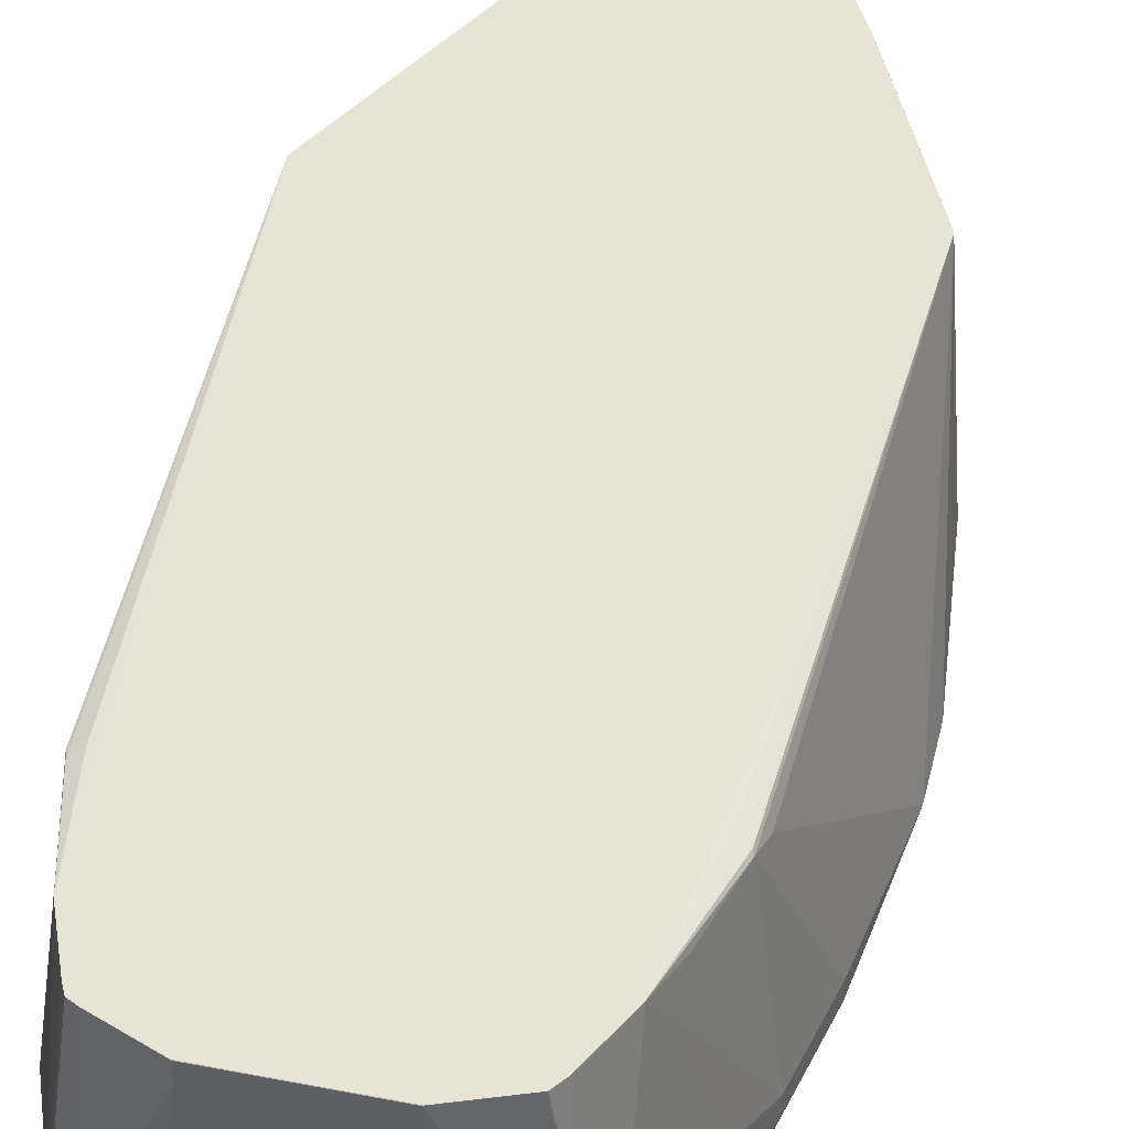
<metadata>
{"format":"obj","ext":"obj","renderer":"f3d","projection":"perspective","resolution":1024,"background":"white","views":[{"elev":42.1,"azim":13.2,"up":"+Y"}]}
</metadata>
<code>
v -0.2572 -0.6797 0.1837
v -0.2266 -0.741 0.2082
v -0.2388 -0.7165 0.202
v -0.2388 -0.6981 0.2939
v -0.2388 -0.6797 0.3306
v -0.2388 -0.6614 0.3306
v -0.202 -0.496 0.3857
v -0.2261 -0.4773 -0.1118
v -0.2572 -0.6797 0.07346
v -0.2082 -0.7593 0.2817
v -0.2266 -0.7226 0.3
v -0.2266 -0.741 0.04287
v -0.2296 -0.7073 0.3215
v -0.2113 -0.7073 0.4133
v -0.2204 -0.6797 0.4225
v -0.2204 -0.6614 0.4225
v -0.1959 -0.4838 0.4225
v -0.1284 -0.4773 -0.331
v -0.1424 -0.6154 -0.3765
v -0.1791 -0.6522 -0.3031
v -0.1837 -0.6614 -0.2938
v -0.202 -0.6614 -0.2388
v -0.2204 -0.6614 -0.1652
v -0.2388 -0.6797 -0.09183
v -0.1929 -0.4823 0.4317
v -0.1837 -0.4777 0.4225
v -0.1651 -0.4773 0.5327
v -0.2388 -0.6981 -0.05501
v -0.2388 -0.7165 0.03675
v -0.2327 -0.7287 0.03063
v -0.1592 -0.7838 0.2878
v -0.1715 -0.7777 0.3
v -0.1898 -0.7593 0.3735
v -0.2082 -0.7226 0.3918
v -0.2082 -0.7593 -0.01219
v -0.1867 -0.7379 0.4256
v -0.1684 -0.7195 0.5174
v -0.1745 -0.7073 0.5236
v -0.1929 -0.6889 0.5051
v -0.2082 -0.7042 0.4286
v -0.202 -0.6614 0.4959
v -0.1653 -0.4777 0.5327
v -0.1225 -0.4773 -0.3428
v -0.1171 -0.5695 -0.4041
v -0.124 -0.5787 -0.3949
v -0.1592 -0.6614 -0.3429
v -0.1592 -0.643 -0.3429
v -0.1653 -0.643 -0.3307
v -0.1355 -0.6063 -0.3857
v -0.1347 -0.6246 -0.3918
v -0.1347 -0.643 -0.3918
v -0.1776 -0.6614 -0.3062
v -0.1791 -0.6797 -0.2962
v -0.1975 -0.6797 -0.241
v -0.2204 -0.6797 -0.1652
v -0.2327 -0.692 -0.09795
v -0.1649 -0.4773 0.5335
v -0.2327 -0.7103 -0.06113
v -0.1469 -0.79 0.2939
v -0.1592 -0.7838 0.01228
v -0.1653 -0.7716 0.3673
v -0.1745 -0.7624 0.395
v -0.153 -0.7593 0.4653
v -0.1561 -0.744 0.5051
v -0.153 -0.741 0.5205
v -0.1684 -0.7379 0.4806
v -0.2143 -0.7287 -0.0796
v -0.2082 -0.7226 -0.1224
v -0.1776 -0.7471 -0.1714
v -0.1959 -0.7655 -0.02443
v -0.1837 -0.7716 -0.01831
v -0.1561 -0.7257 0.5419
v -0.1715 -0.7042 0.5389
v -0.1561 -0.6889 0.597
v -0.1837 -0.6797 0.5327
v -0.1653 -0.6614 0.5878
v -0.1653 -0.643 0.5878
v -0.1426 -0.4773 0.5875
v -0.1042 -0.4773 -0.3795
v -0.09794 -0.4777 -0.3918
v -0.04244 -0.4773 -0.4976
v -0.153 -0.6614 -0.3551
v -0.1607 -0.6797 -0.3329
v -0.0321 -0.5052 -0.5235
v -0.0306 -0.5144 -0.5265
v -0.0306 -0.5328 -0.5265
v -0.02754 -0.542 -0.5281
v -0.1194 -0.6522 -0.3995
v -0.1194 -0.6705 -0.3904
v -0.1378 -0.6705 -0.372
v -0.1745 -0.6889 -0.2985
v -0.1929 -0.6889 -0.2434
v -0.2143 -0.692 -0.1714
v -0.2143 -0.7103 -0.1347
v -0.09182 -0.8083 0.2388
v -0.07347 -0.8083 0.3123
v -0.1102 -0.79 0.4042
v -0.1469 -0.79 0.0184
v -0.1286 -0.7716 0.4592
v -0.1378 -0.7624 0.4867
v -0.1194 -0.7624 0.5236
v -0.1163 -0.7593 0.5389
v -0.1163 -0.741 0.5939
v -0.2113 -0.7073 -0.1515
v -0.1745 -0.744 -0.1882
v -0.1592 -0.7471 -0.2265
v -0.1776 -0.7655 -0.0796
v -0.1653 -0.7716 -0.07348
v -0.1378 -0.7257 0.5786
v -0.1071 -0.7318 0.6031
v -0.1102 -0.7165 0.6062
v -0.1469 -0.6614 0.6062
v -0.1592 -0.6552 0.6
v -0.1592 -0.6369 0.6
v -0.1378 -0.4773 0.597
v -0.09784 -0.4773 -0.3917
v -0.03672 -0.4773 -0.5061
v -0.1561 -0.6889 -0.3352
v -0.02448 -0.5022 -0.5265
v -0.01836 -0.5144 -0.5328
v -0.01836 -0.5328 -0.5328
v -0.01836 -0.5573 -0.5204
v -0.07347 -0.6491 -0.4287
v -0.08265 -0.6338 -0.4362
v -0.101 -0.6705 -0.3995
v -0.09182 -0.6858 -0.3918
v -0.1194 -0.6889 -0.372
v -0.1561 -0.7257 -0.2801
v -0.1745 -0.7073 -0.2618
v -0.09182 -0.8083 0.1469
v -0.03672 -0.8083 0.3857
v -0.05507 -0.79 0.5144
v -0.07347 -0.7716 0.5695
v -0.1469 -0.7716 -0.1285
v -0.09182 -0.79 -0.09183
v -0.07347 -0.8083 0.07346
v -0.08265 -0.7624 0.597
v -0.1561 -0.744 -0.2434
v -0.1469 -0.7486 -0.241
v -0.1469 -0.7532 -0.2204
v -0.1286 -0.7716 -0.1652
v -0.1592 -0.7655 -0.1347
v -0.09182 -0.7348 0.6062
v -0.07347 -0.496 0.6246
v -0.1469 -0.643 0.6062
v -0.1282 -0.4773 0.6019
v -0.01996 -0.4773 -0.5145
v -0.1378 -0.7073 -0.3352
v -0.01836 -0.4773 -0.5151
v -9e-06 -0.5144 -0.5328
v -9e-06 -0.5328 -0.5328
v -9e-06 -0.5573 -0.5204
v -0.01836 -0.6858 -0.4102
v -0.03672 -0.6797 -0.411
v -0.09182 -0.6614 -0.411
v -0.04589 -0.6889 -0.3995
v -0.07347 -0.7042 -0.3735
v -0.1102 -0.7042 -0.3551
v -0.1194 -0.7257 -0.3168
v 0.01834 -0.8083 0.3857
v -0.01836 -0.79 0.5511
v -0.05507 -0.7716 0.5878
v -0.09182 -0.7716 -0.2021
v -0.07347 -0.79 -0.1102
v -0.03672 -0.8083 0.03675
v -0.04895 -0.7655 0.6
v -0.05507 -0.7532 0.6062
v -0.1194 -0.744 -0.2801
v -0.1102 -0.7486 -0.2779
v -0.1286 -0.767 -0.186
v 0.0551 -0.496 0.6246
v -0.07347 -0.4777 0.6246
v -0.07425 -0.4773 0.6242
v 0.0007679 -0.4773 -0.5151
v 0.01223 -0.5205 -0.5265
v 0.01834 -0.4773 -0.5057
v 0.009168 -0.5052 -0.5235
v 0.01223 -0.5389 -0.5265
v 0.009168 -0.5466 -0.5235
v 0.101 -0.6659 -0.3949
v 0.07345 -0.6858 -0.3918
v -9e-06 -0.6858 -0.4102
v -0.05507 -0.7226 -0.3551
v -0.07347 -0.741 -0.3184
v -0.101 -0.744 -0.2985
v 0.0367 -0.79 0.5144
v -9e-06 -0.79 0.5511
v 0.0551 -0.8083 0.3123
v -0.07347 -0.7716 -0.2204
v -0.05507 -0.79 -0.1285
v -0.03672 -0.7716 -0.2571
v 0.01834 -0.8083 0.03675
v 0.04286 -0.7655 0.6
v 0.0367 -0.7532 0.6062
v -0.07347 -0.767 -0.241
v -0.1102 -0.767 -0.2043
v -0.09182 -0.7486 -0.2962
v 0.0551 -0.4777 0.6246
v 0.07345 -0.7348 0.6062
v 0.09185 -0.7165 0.6062
v 0.1286 -0.6614 0.6062
v -0.07347 -0.4773 0.6244
v 0.02417 -0.4773 -0.5018
v 0.09797 -0.5818 -0.4102
v 0.1163 -0.6369 -0.3918
v 0.1194 -0.6659 -0.3765
v 0.101 -0.6843 -0.3765
v 0.02752 -0.6935 -0.3949
v 0.08263 -0.6935 -0.3765
v 0.07345 -0.705 -0.3674
v 0.0367 -0.7226 -0.3551
v -0.07347 -0.7471 -0.3062
v 0.03903 -0.7854 0.5327
v 0.09185 -0.79 0.4042
v 0.02063 -0.7854 0.5511
v 0.05738 -0.767 0.5878
v 0.0367 -0.7716 0.5878
v 0.07345 -0.8083 0.2388
v 0.1102 -0.79 0.349
v 0.0367 -0.79 -0.1285
v -0.05507 -0.767 -0.2594
v -0.07347 -0.7532 -0.2938
v 0.01834 -0.7716 -0.2571
v 0.0367 -0.8083 0.0551
v 0.0551 -0.79 -0.1102
v 0.05966 -0.7624 0.597
v 0.07957 -0.7471 0.6
v 0.05549 -0.4773 0.6244
v 0.1286 -0.643 0.6062
v 0.1128 -0.4773 0.6016
v 0.09414 -0.7348 0.6016
v 0.1309 -0.6797 0.6016
v 0.1408 -0.6614 0.6
v 0.1377 -0.6338 0.6016
v 0.08244 -0.4773 -0.3862
v 0.09797 -0.4773 -0.3551
v 0.1102 -0.4777 -0.3307
v 0.1377 -0.6154 -0.3398
v 0.1347 -0.6369 -0.3551
v 0.1408 -0.6675 -0.3429
v 0.1224 -0.6491 -0.3796
v 0.147 -0.643 -0.3307
v 0.1408 -0.6491 -0.3429
v 0.1377 -0.6843 -0.3398
v 0.1194 -0.7027 -0.3398
v 0.09185 -0.7234 -0.3307
v 0.0551 -0.7234 -0.349
v 0.04592 -0.7302 -0.3398
v 0.0551 -0.741 -0.3184
v 0.0551 -0.7471 -0.3062
v 0.0551 -0.7716 0.5695
v 0.1408 -0.7655 0.4042
v 0.1102 -0.7716 0.4592
v 0.09414 -0.767 0.5144
v 0.1653 -0.7716 0.2939
v 0.09797 -0.7593 0.5327
v 0.07957 -0.7593 0.5695
v 0.07345 -0.8083 0.1469
v 0.1286 -0.79 0.2755
v 0.06428 -0.7486 -0.3031
v 0.0551 -0.7716 -0.2204
v 0.0551 -0.8083 0.09181
v 0.07345 -0.79 -0.09183
v 0.08724 -0.744 0.597
v 0.09797 -0.741 0.5878
v 0.113 -0.4773 0.6014
v 0.1056 -0.7257 0.597
v 0.1332 -0.6889 0.597
v 0.1424 -0.6705 0.597
v 0.1408 -0.643 0.6
v 0.147 -0.6614 0.5878
v 0.1008 -0.4773 -0.3493
v 0.1098 -0.4773 -0.331
v 0.1948 -0.4773 -0.1347
v 0.147 -0.6614 -0.3307
v 0.1776 -0.6675 -0.251
v 0.1592 -0.6858 -0.2877
v 0.1424 -0.682 -0.3307
v 0.1972 -0.4773 -0.1285
v 0.1561 -0.6338 -0.3031
v 0.1837 -0.6614 -0.2388
v 0.1561 -0.6935 -0.2847
v 0.1531 -0.7042 -0.2755
v 0.1377 -0.7211 -0.2847
v 0.1102 -0.7234 -0.3123
v 0.07345 -0.7417 -0.3123
v 0.1531 -0.7593 0.4042
v 0.1347 -0.7593 0.4592
v 0.1125 -0.767 0.4776
v 0.1408 -0.7838 0.2755
v 0.1898 -0.7593 0.2571
v 0.1776 -0.7655 0.2939
v 0.1347 -0.741 0.5144
v 0.1286 -0.79 0.03675
v 0.1377 -0.7486 -0.2296
v 0.1286 -0.7532 -0.2204
v 0.101 -0.767 -0.1929
v 0.07345 -0.7716 -0.2021
v 0.1102 -0.79 -0.01831
v 0.1102 -0.7716 -0.1652
v 0.1148 -0.7257 0.5786
v 0.1218 -0.4773 0.5883
v 0.1539 -0.7165 0.5144
v 0.1424 -0.6889 0.5786
v 0.1722 -0.6981 0.4959
v 0.1791 -0.6889 0.4867
v 0.147 -0.643 0.5878
v 0.1837 -0.6797 0.4776
v 0.2021 -0.6797 0.4225
v 0.1791 -0.682 -0.2388
v 0.2388 -0.6797 0.09181
v 0.2204 -0.6614 -0.07348
v 0.2021 -0.6614 -0.1652
v 0.1743 -0.4773 0.2568
v 0.1776 -0.4838 0.4103
v 0.1791 -0.4868 0.4133
v 0.1837 -0.496 0.3857
v 0.2388 -0.6797 0.1653
v 0.2021 -0.6797 -0.1652
v 0.1531 -0.741 -0.2021
v 0.1898 -0.7042 -0.1652
v 0.1377 -0.7394 -0.248
v 0.1286 -0.7417 -0.2571
v 0.1424 -0.744 0.4867
v 0.1714 -0.7593 0.349
v 0.1791 -0.744 0.3765
v 0.1408 -0.7838 0.03675
v 0.2082 -0.741 0.202
v 0.2082 -0.7226 0.2939
v 0.1898 -0.741 0.3306
v 0.1791 -0.7624 0.3031
v 0.1898 -0.7593 4.495e-05
v 0.1539 -0.7348 0.4776
v 0.1424 -0.7257 0.5236
v 0.147 -0.7716 -0.07348
v 0.1653 -0.7716 -0.01831
v 0.1561 -0.7486 -0.1744
v 0.1653 -0.7601 -0.09183
v 0.1561 -0.767 -0.08266
v 0.1194 -0.767 -0.1744
v 0.147 -0.4777 0.5327
v 0.1468 -0.4773 0.5329
v 0.1722 -0.7348 0.4225
v 0.1906 -0.7165 0.4042
v 0.1906 -0.6981 0.4409
v 0.1975 -0.6889 0.4317
v 0.2021 -0.6614 0.4225
v 0.1653 -0.643 0.5327
v 0.2159 -0.6889 0.3398
v 0.2204 -0.6797 0.3306
v 0.196 -0.6858 -0.1775
v 0.1929 -0.6935 -0.1744
v 0.2159 -0.7257 0.2112
v 0.2082 -0.741 0.0551
v 0.2204 -0.7165 0.0551
v 0.2204 -0.6981 -0.03666
v 0.2204 -0.6797 -0.07348
v 0.1728 -0.4773 0.2751
v 0.1653 -0.4777 0.4042
v 0.1607 -0.4868 0.4867
v 0.2204 -0.6614 0.3306
v 0.2204 -0.6981 0.2939
v 0.2159 -0.7073 0.3031
v 0.2159 -0.7004 -0.05501
v 0.2021 -0.6981 -0.1285
v 0.1975 -0.7004 -0.1469
v 0.1714 -0.741 -0.1469
v 0.1898 -0.7226 -0.1285
v 0.1906 -0.7348 0.349
v 0.209 -0.7165 0.3123
v 0.1745 -0.767 -0.02748
v 0.1714 -0.7593 -0.07348
v 0.1898 -0.741 -0.07348
v 0.2082 -0.7226 -0.03666
v 0.1837 -0.643 0.4776
v 0.1512 -0.4773 0.494
v 0.1975 -0.7073 0.395
v 0.1637 -0.4773 0.3672
f 1 2 3
f 220 223 225
f 223 250 260
f 223 260 261
f 223 261 225
f 224 263 262
f 225 261 298
f 225 298 263
f 226 264 227
f 226 257 265
f 226 265 264
f 227 264 231
f 229 234 230
f 230 234 266
f 231 264 265
f 231 265 267
f 231 267 268
f 231 268 232
f 232 268 269
f 232 269 233
f 219 259 255
f 218 294 259
f 218 258 294
f 216 254 256
f 206 240 244
f 207 245 246
f 207 246 209
f 208 210 247
f 208 247 211
f 209 246 210
f 210 246 247
f 211 247 248
f 211 248 249
f 233 270 234
f 213 251 216
f 213 214 251
f 214 252 253
f 214 253 254
f 214 254 251
f 214 219 255
f 214 255 252
f 216 256 257
f 216 257 226
f 216 251 254
f 213 216 215
f 206 241 240
f 233 269 271
f 233 307 270
f 245 284 323
f 245 323 285
f 246 285 286
f 246 286 247
f 247 286 260
f 247 260 248
f 248 260 249
f 249 260 250
f 252 287 288
f 252 288 253
f 252 255 292
f 252 292 287
f 253 288 289
f 253 289 254
f 254 289 288
f 254 288 256
f 255 259 290
f 255 290 291
f 255 291 292
f 245 285 246
f 244 284 245
f 244 283 284
f 244 282 283
f 234 270 266
f 236 272 237
f 237 272 273
f 237 273 274
f 237 274 238
f 238 242 239
f 238 274 242
f 240 243 242
f 240 242 275
f 233 271 307
f 240 275 281
f 240 276 277
f 240 277 278
f 240 278 244
f 242 274 279
f 242 279 280
f 242 280 281
f 242 281 275
f 244 278 277
f 244 277 282
f 240 281 276
f 256 265 257
f 205 243 240
f 205 239 242
f 175 204 205
f 175 205 178
f 176 203 177
f 178 205 180
f 178 180 179
f 180 205 206
f 180 206 244
f 180 244 245
f 180 245 207
f 180 207 181
f 181 208 182
f 181 207 209
f 181 209 210
f 181 210 208
f 182 208 211
f 183 211 249
f 183 249 250
f 183 250 212
f 183 212 184
f 175 203 204
f 175 177 203
f 172 202 173
f 172 228 202
f 163 196 189
f 164 190 165
f 164 189 191
f 164 191 190
f 165 190 220
f 165 220 192
f 166 193 194
f 166 194 167
f 168 185 197
f 184 212 197
f 168 197 169
f 169 196 170
f 169 197 221
f 169 221 195
f 171 194 199
f 171 199 200
f 171 200 201
f 171 201 229
f 171 229 198
f 172 198 228
f 169 195 196
f 205 242 243
f 184 197 185
f 186 188 214
f 193 199 194
f 197 212 222
f 198 229 230
f 198 230 228
f 199 227 231
f 199 231 200
f 200 231 232
f 200 232 201
f 201 232 233
f 201 233 234
f 201 234 229
f 203 235 204
f 204 235 236
f 204 236 237
f 204 237 238
f 204 238 239
f 204 239 205
f 205 240 241
f 205 241 206
f 193 227 199
f 193 226 227
f 193 216 226
f 193 217 216
f 186 214 213
f 187 213 215
f 187 215 216
f 187 216 217
f 188 218 259
f 188 259 219
f 188 219 214
f 189 196 195
f 189 195 191
f 186 213 187
f 190 191 223
f 191 195 221
f 191 221 197
f 191 197 222
f 191 222 212
f 191 212 250
f 191 250 223
f 192 220 225
f 192 225 263
f 192 263 224
f 190 223 220
f 256 288 293
f 256 293 265
f 258 262 299
f 316 361 317
f 317 361 318
f 318 361 350
f 318 350 362
f 318 362 363
f 318 363 353
f 319 357 364
f 319 364 365
f 319 365 366
f 319 366 351
f 320 367 337
f 320 368 367
f 321 352 366
f 321 366 368
f 324 326 333
f 325 331 326
f 326 331 330
f 326 330 369
f 326 369 344
f 316 347 361
f 316 360 347
f 316 341 360
f 316 342 341
f 307 347 348
f 307 348 341
f 309 346 349
f 309 349 350
f 309 350 361
f 309 361 347
f 310 319 351
f 310 351 352
f 310 352 321
f 326 344 343
f 311 353 354
f 311 355 356
f 311 356 357
f 311 357 312
f 312 357 319
f 312 319 313
f 314 358 359
f 314 359 315
f 315 359 342
f 315 342 316
f 311 354 355
f 306 309 308
f 326 343 333
f 328 353 363
f 344 363 377
f 346 377 363
f 346 363 349
f 347 375 348
f 349 363 362
f 349 362 350
f 351 366 352
f 354 374 356
f 354 356 355
f 356 374 364
f 356 364 357
f 358 378 359
f 359 378 376
f 364 374 368
f 364 368 366
f 364 366 365
f 367 368 373
f 367 373 372
f 368 374 373
f 344 370 363
f 344 369 370
f 344 346 345
f 344 377 346
f 328 363 329
f 328 354 353
f 329 363 370
f 329 370 330
f 330 370 369
f 332 336 371
f 332 371 372
f 332 372 373
f 332 373 374
f 327 336 332
f 332 374 354
f 335 371 336
f 337 367 372
f 337 372 338
f 338 372 371
f 338 371 339
f 341 348 375
f 341 375 347
f 341 347 360
f 342 359 376
f 335 339 371
f 306 346 309
f 305 346 306
f 305 345 346
f 271 308 309
f 271 309 347
f 271 347 307
f 276 281 310
f 276 310 277
f 277 310 282
f 279 311 312
f 279 312 313
f 279 313 281
f 279 281 280
f 279 314 315
f 279 315 316
f 279 316 317
f 279 317 318
f 279 318 311
f 281 313 319
f 281 319 310
f 282 310 283
f 283 320 322
f 271 306 308
f 270 307 302
f 269 306 271
f 269 305 306
f 258 299 294
f 259 294 327
f 259 327 290
f 260 286 295
f 260 295 296
f 260 296 297
f 260 297 298
f 260 298 261
f 262 263 299
f 283 322 284
f 263 298 300
f 265 301 267
f 265 293 334
f 265 334 301
f 266 270 302
f 267 301 268
f 268 301 303
f 268 303 304
f 268 304 269
f 269 304 305
f 263 300 299
f 283 310 321
f 283 321 368
f 283 368 320
f 295 322 320
f 295 320 337
f 295 337 338
f 295 338 339
f 295 339 340
f 295 340 300
f 295 300 296
f 296 300 297
f 297 300 298
f 295 323 322
f 299 300 335
f 300 339 335
f 301 334 303
f 302 307 341
f 302 341 342
f 303 333 343
f 303 343 344
f 303 344 345
f 303 345 305
f 303 305 304
f 300 340 339
f 163 170 196
f 294 336 327
f 294 299 335
f 284 322 323
f 285 323 286
f 286 323 295
f 287 324 288
f 287 292 325
f 287 325 326
f 287 326 324
f 288 324 293
f 290 327 332
f 294 335 336
f 290 332 291
f 291 329 330
f 291 330 331
f 291 331 292
f 291 332 354
f 291 354 328
f 292 331 325
f 293 324 333
f 293 333 303
f 293 303 334
f 291 328 329
f 161 166 162
f 311 318 353
f 161 217 193
f 28 58 30
f 28 30 29
f 31 59 32
f 31 60 98
f 31 98 59
f 32 59 61
f 33 61 62
f 33 62 63
f 33 63 64
f 33 64 65
f 33 65 66
f 33 66 36
f 35 58 67
f 35 67 68
f 35 68 69
f 35 69 70
f 35 70 71
f 35 71 60
f 36 66 37
f 27 42 57
f 25 27 26
f 24 93 56
f 24 55 93
f 18 44 45
f 18 45 19
f 19 46 47
f 19 47 48
f 19 48 20
f 19 45 44
f 19 44 49
f 19 49 50
f 19 50 51
f 37 65 72
f 19 51 46
f 20 52 21
f 21 52 53
f 21 53 54
f 21 54 22
f 22 54 55
f 22 55 23
f 23 55 24
f 24 56 58
f 24 58 28
f 20 48 52
f 18 43 44
f 37 72 73
f 37 66 65
f 51 86 87
f 51 87 88
f 51 88 89
f 51 89 90
f 51 90 82
f 53 83 91
f 53 91 54
f 54 92 93
f 54 93 55
f 54 91 92
f 56 93 94
f 56 94 58
f 58 94 67
f 59 95 96
f 59 96 97
f 59 97 61
f 59 98 130
f 59 130 95
f 60 71 98
f 50 86 51
f 50 85 86
f 50 84 85
f 49 84 50
f 38 73 39
f 39 73 74
f 39 74 75
f 39 75 41
f 41 75 76
f 41 76 77
f 41 77 42
f 42 77 78
f 42 78 57
f 37 73 38
f 43 79 44
f 44 80 81
f 44 81 49
f 46 82 83
f 46 83 53
f 46 53 52
f 46 52 48
f 46 48 47
f 46 51 82
f 49 81 84
f 44 79 80
f 61 97 62
f 17 27 25
f 17 41 42
f 8 19 20
f 8 20 21
f 8 21 22
f 8 22 23
f 8 23 24
f 8 24 9
f 8 17 25
f 8 25 26
f 8 26 27
f 8 27 57
f 8 57 78
f 8 78 115
f 8 115 146
f 8 146 173
f 8 173 202
f 8 202 228
f 8 228 230
f 8 230 266
f 8 266 302
f 8 18 19
f 7 17 8
f 6 17 7
f 6 16 17
f 161 193 166
f 1 3 4
f 1 4 5
f 1 5 6
f 1 6 7
f 1 7 8
f 1 8 9
f 1 9 12
f 1 12 2
f 8 302 342
f 2 10 11
f 2 4 3
f 2 12 35
f 2 35 10
f 4 11 13
f 4 13 14
f 4 14 15
f 4 15 5
f 5 15 16
f 5 16 6
f 2 11 4
f 17 42 27
f 8 342 376
f 8 378 358
f 10 33 34
f 10 34 11
f 10 35 60
f 10 60 31
f 11 34 14
f 11 14 13
f 12 30 58
f 12 58 35
f 14 34 33
f 14 33 36
f 14 36 37
f 14 37 38
f 14 38 39
f 14 39 40
f 14 40 15
f 15 40 39
f 15 39 41
f 15 41 16
f 16 41 17
f 10 32 33
f 10 31 32
f 9 30 12
f 9 29 30
f 8 358 314
f 8 314 279
f 8 279 274
f 8 274 273
f 8 273 272
f 8 272 236
f 8 236 235
f 8 235 203
f 8 203 176
f 8 376 378
f 8 176 174
f 8 149 147
f 8 147 117
f 8 117 81
f 8 81 116
f 8 116 79
f 8 79 43
f 8 43 18
f 9 24 28
f 9 28 29
f 8 174 149
f 62 97 99
f 32 61 33
f 63 99 100
f 123 154 126
f 123 126 155
f 123 155 124
f 124 155 125
f 125 155 126
f 126 154 153
f 126 153 156
f 126 156 157
f 126 157 158
f 126 158 127
f 127 158 148
f 128 138 129
f 128 148 159
f 128 159 168
f 128 168 138
f 131 160 187
f 131 187 161
f 131 161 132
f 132 161 133
f 123 153 154
f 122 153 123
f 122 182 153
f 122 152 182
f 110 137 143
f 110 143 111
f 111 143 144
f 111 144 112
f 112 145 114
f 112 114 113
f 112 144 172
f 112 172 145
f 114 146 115
f 133 161 162
f 114 145 146
f 118 148 128
f 119 147 149
f 119 149 120
f 120 150 151
f 120 151 121
f 120 149 174
f 120 174 150
f 121 151 152
f 121 152 122
f 117 147 119
f 133 162 137
f 134 142 141
f 134 141 135
f 150 174 176
f 150 176 177
f 150 177 175
f 151 178 179
f 151 179 152
f 152 179 180
f 152 180 181
f 152 181 182
f 153 182 211
f 150 178 151
f 153 211 183
f 156 183 157
f 157 183 184
f 157 184 158
f 158 184 159
f 159 184 185
f 159 185 168
f 160 186 187
f 160 188 186
f 161 187 217
f 153 183 156
f 108 142 134
f 150 175 178
f 146 172 173
f 135 141 163
f 135 163 189
f 135 189 164
f 135 164 136
f 136 164 165
f 137 162 166
f 137 166 167
f 137 167 143
f 138 168 169
f 148 158 159
f 138 169 139
f 139 170 140
f 62 99 63
f 141 170 163
f 143 167 144
f 144 171 198
f 144 198 172
f 144 167 194
f 144 194 171
f 145 172 146
f 139 169 170
f 107 142 108
f 140 170 141
f 106 141 142
f 74 113 76
f 74 76 75
f 76 113 114
f 76 114 77
f 77 114 78
f 78 114 115
f 79 116 80
f 80 116 81
f 81 117 84
f 74 112 113
f 82 90 118
f 83 118 91
f 84 117 119
f 84 119 120
f 84 120 85
f 85 120 87
f 85 87 86
f 87 120 121
f 87 121 122
f 87 122 123
f 82 118 83
f 87 123 124
f 74 111 112
f 74 103 110
f 106 142 107
f 63 100 101
f 63 101 102
f 63 102 65
f 63 65 64
f 65 102 103
f 65 103 109
f 65 109 72
f 67 94 68
f 74 110 111
f 68 94 69
f 69 105 106
f 69 106 107
f 69 107 70
f 69 94 104
f 70 107 108
f 70 108 71
f 72 109 74
f 72 74 73
f 74 109 103
f 69 104 105
f 87 124 89
f 71 108 98
f 89 124 125
f 97 132 133
f 97 133 101
f 106 139 140
f 97 101 99
f 98 108 134
f 98 134 135
f 98 135 136
f 98 136 130
f 99 101 100
f 101 133 137
f 87 89 88
f 101 137 102
f 102 137 103
f 103 137 110
f 104 129 105
f 105 129 138
f 105 138 106
f 106 138 139
f 106 140 141
f 96 132 97
f 96 131 132
f 95 131 96
f 92 104 93
f 89 127 90
f 90 127 148
f 90 148 118
f 91 118 128
f 91 128 129
f 91 129 104
f 91 104 92
f 95 160 131
f 93 104 94
f 95 130 136
f 95 136 165
f 95 165 192
f 95 192 224
f 95 224 262
f 95 262 258
f 95 258 218
f 95 218 188
f 95 188 160
f 89 126 127
f 89 125 126

</code>
